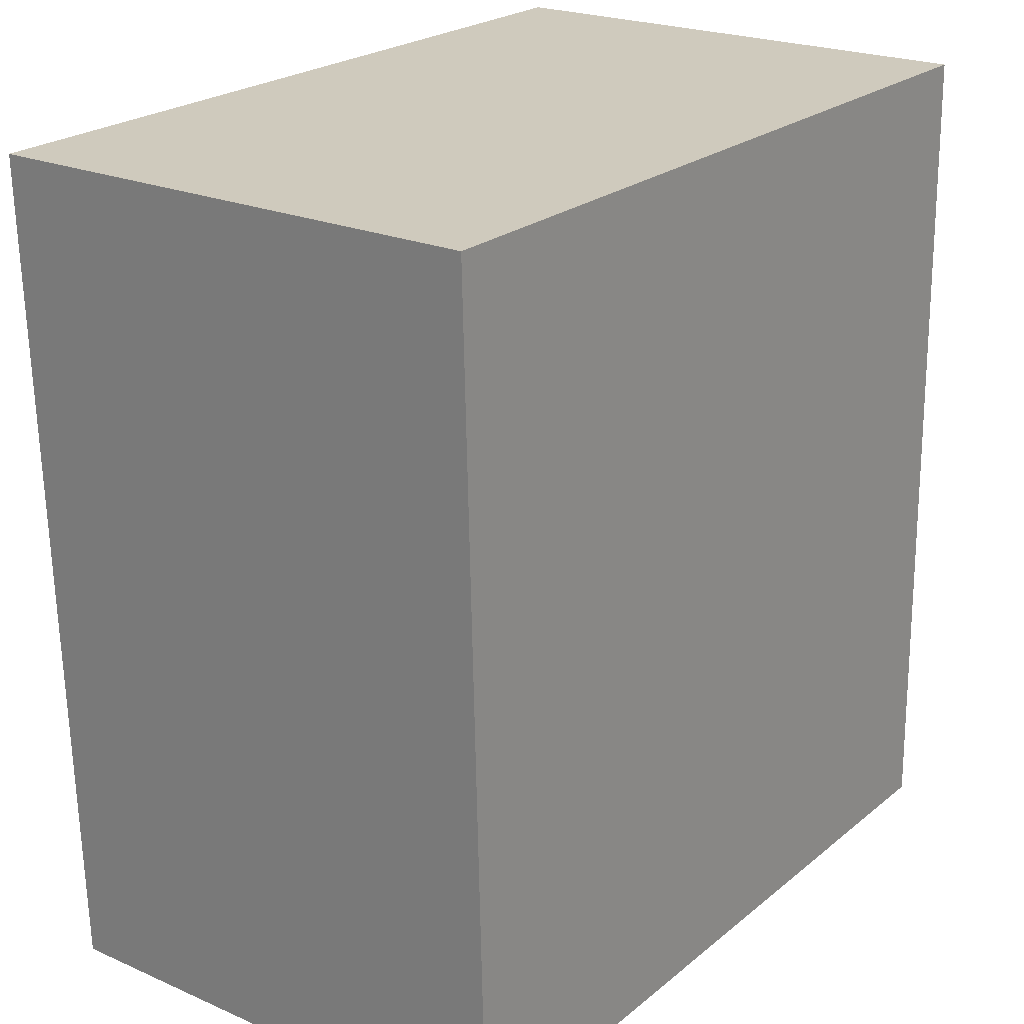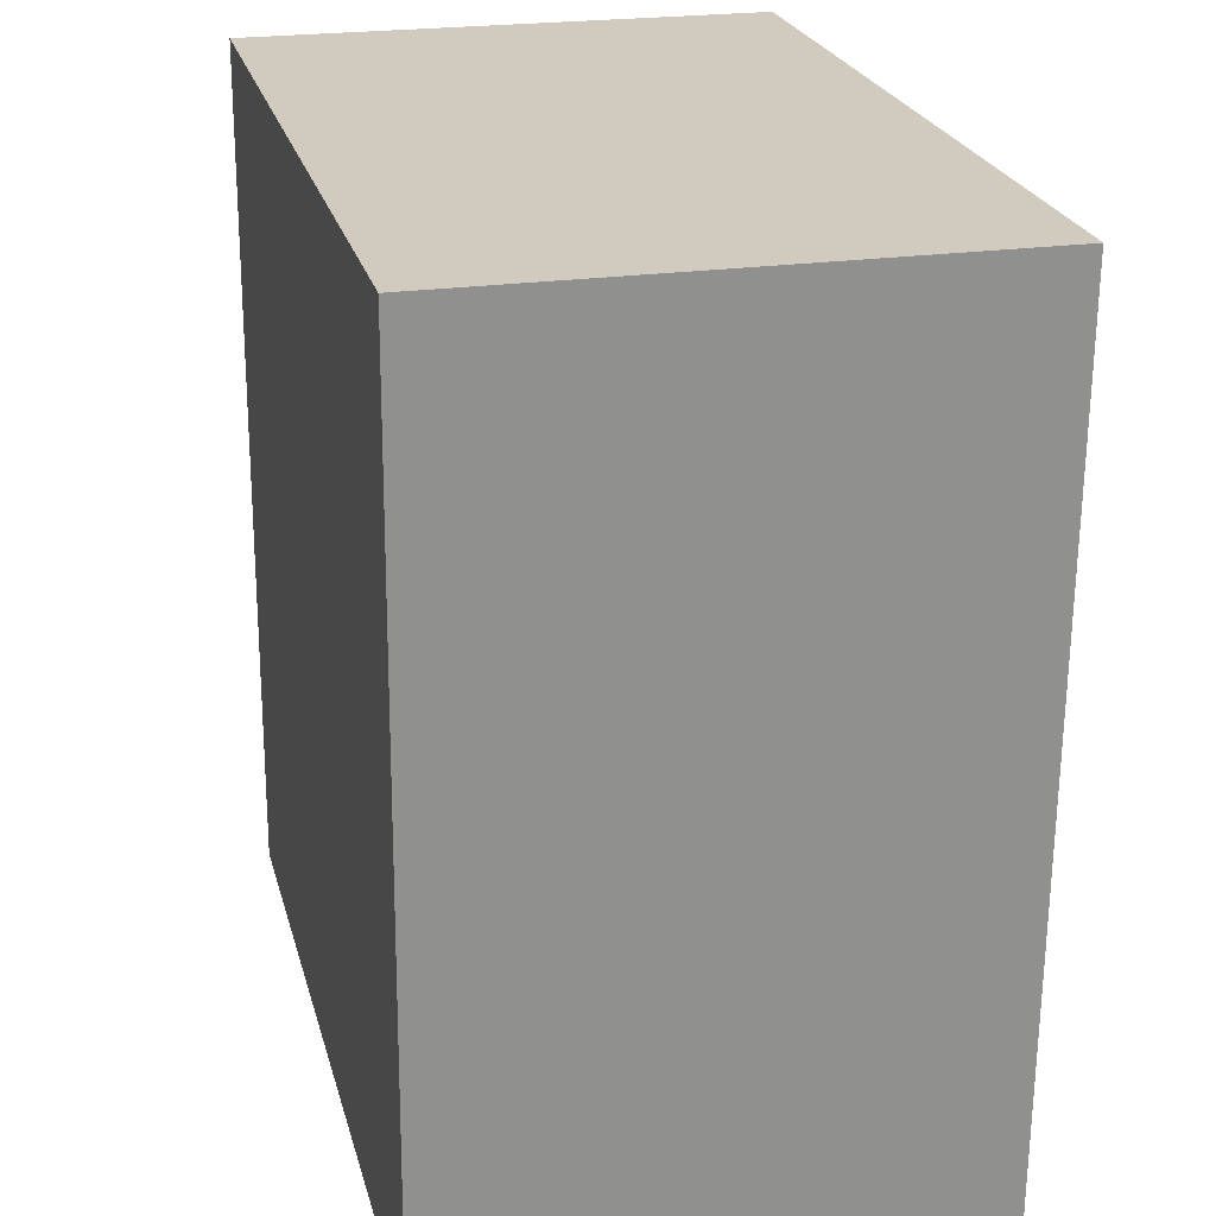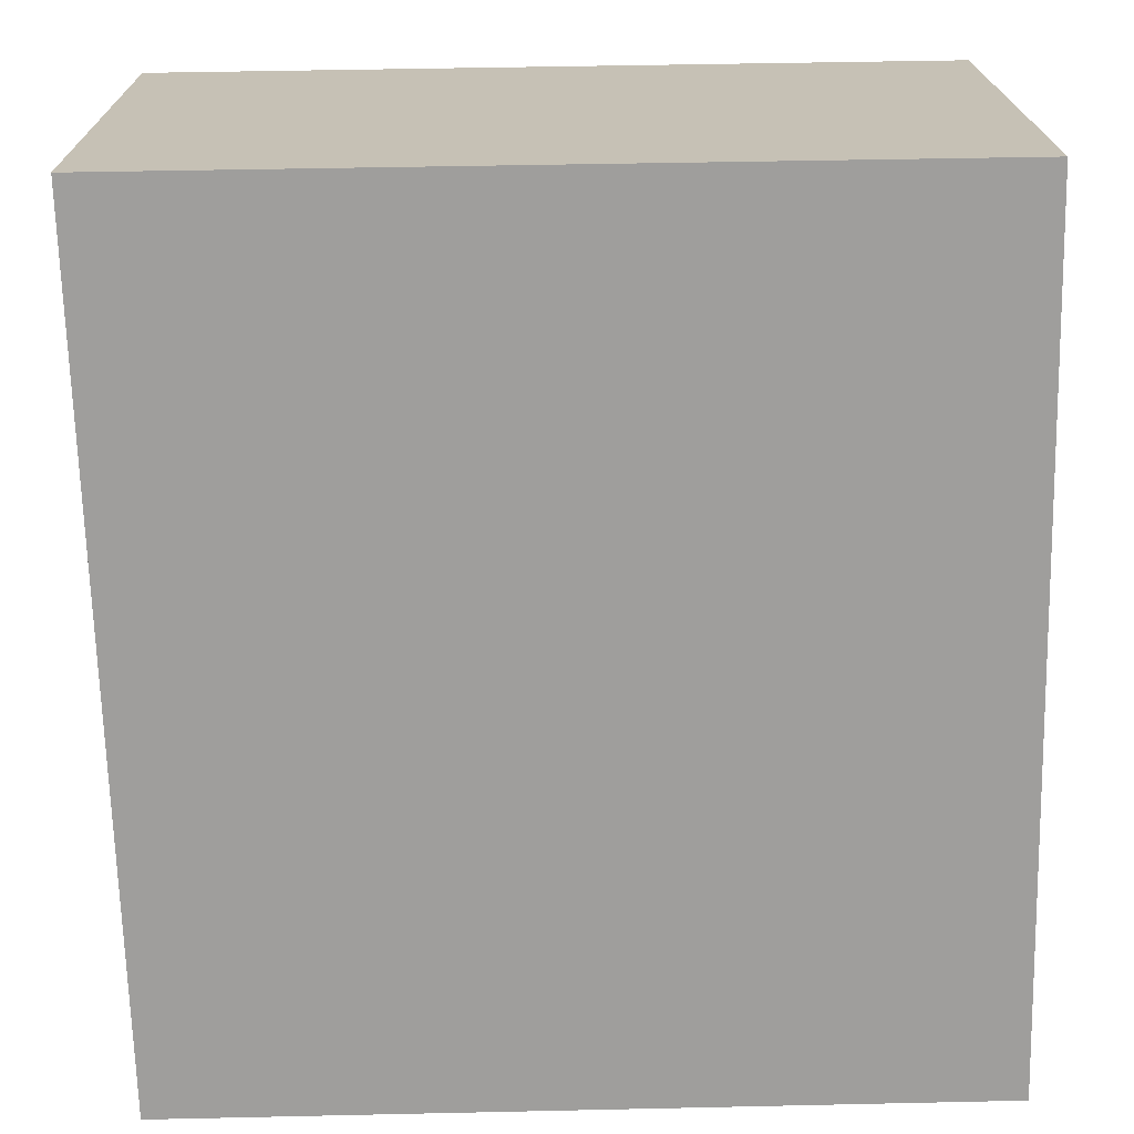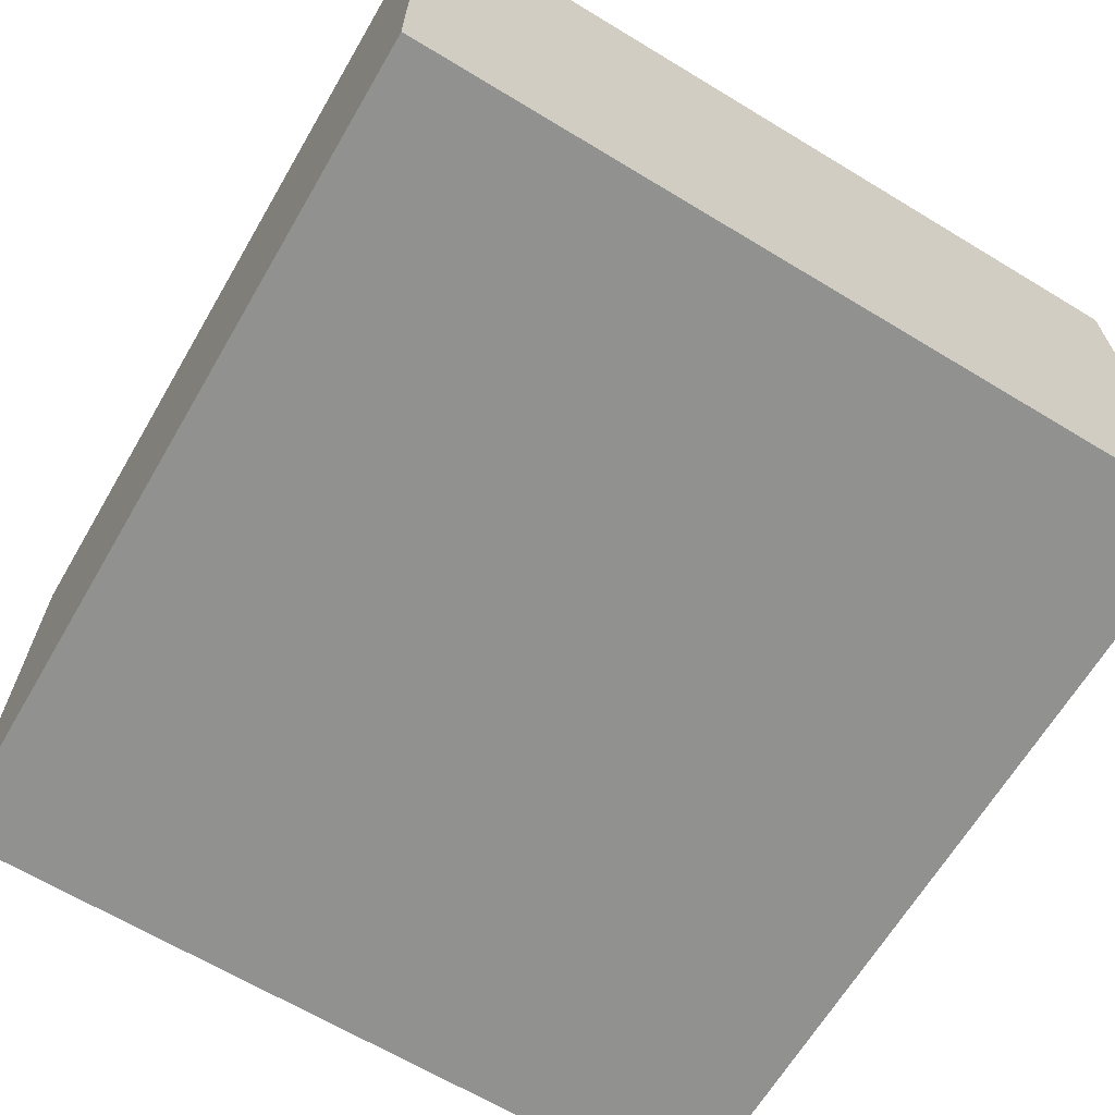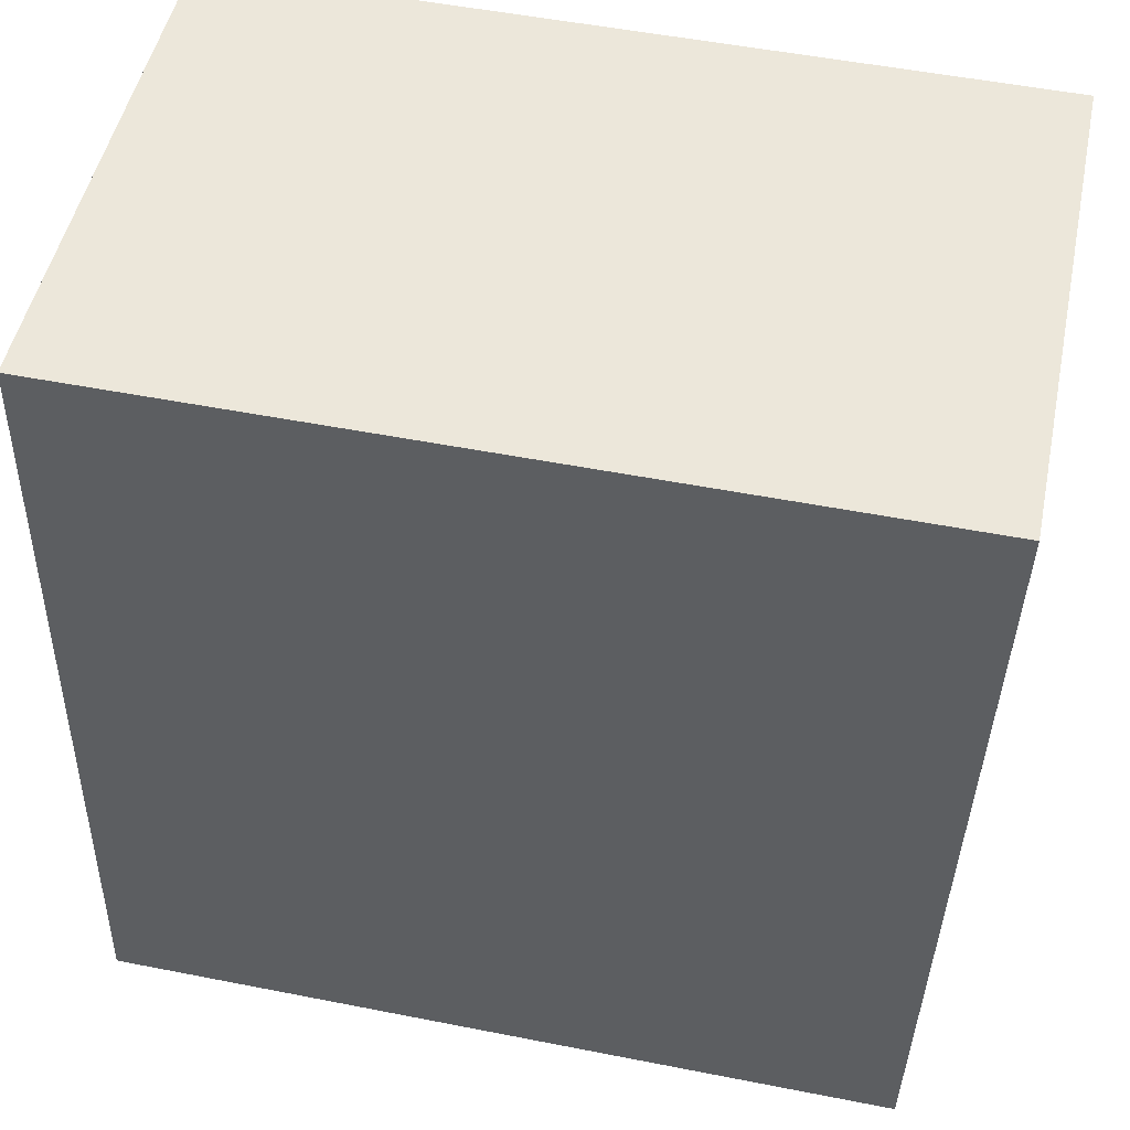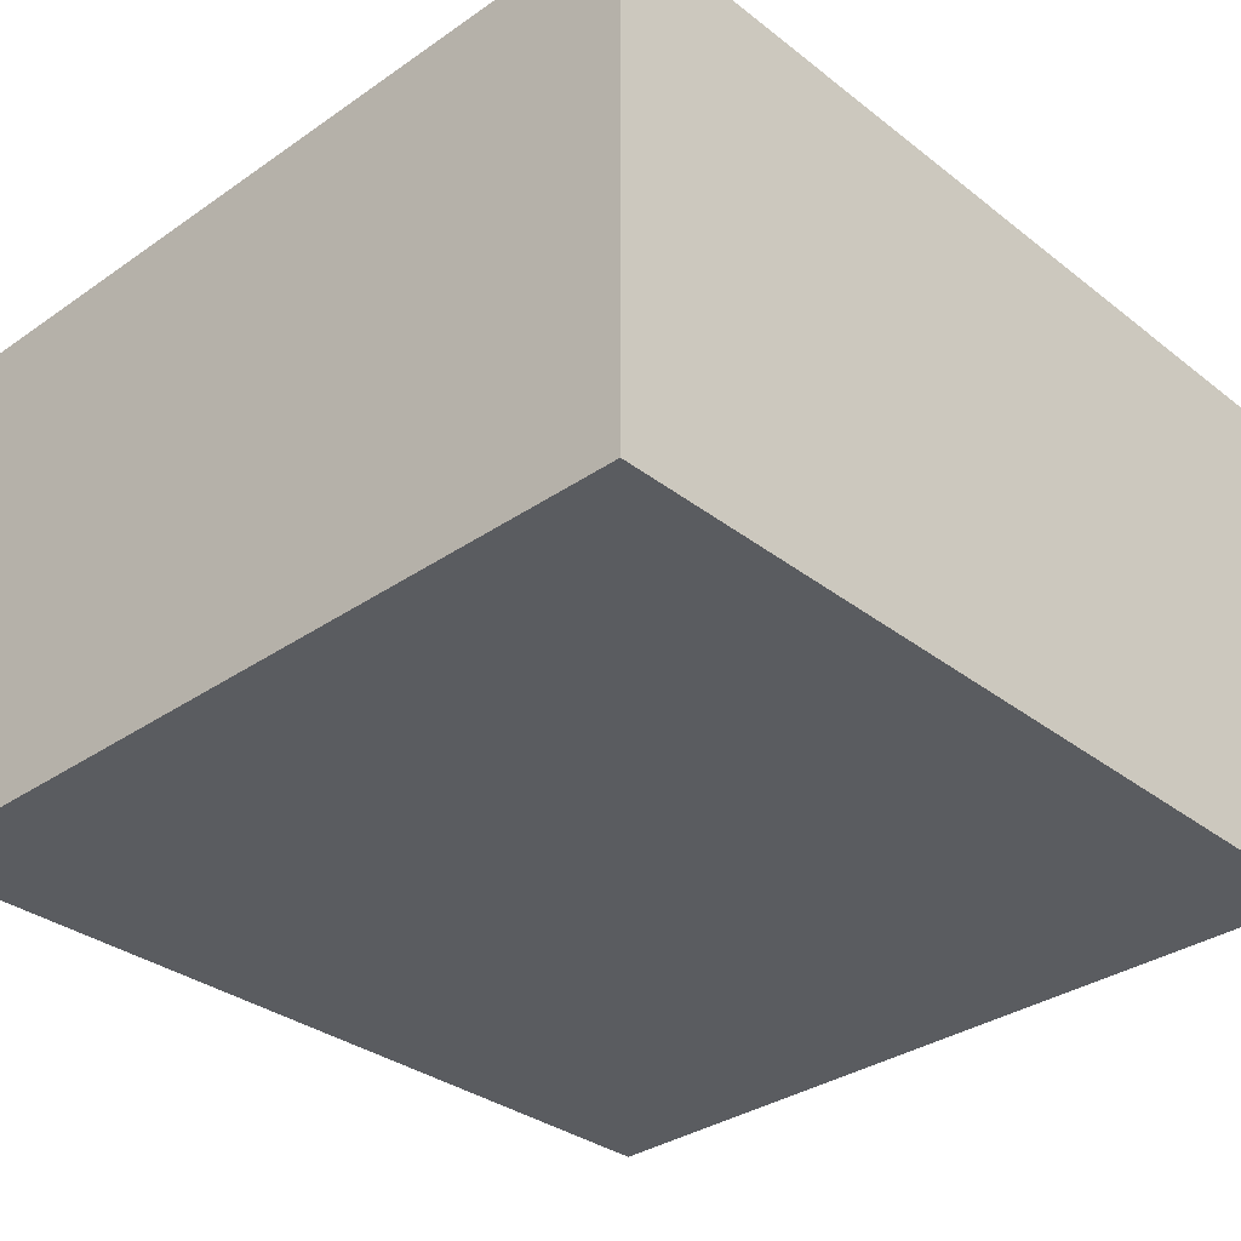
<metadata>
{"format":"obj","ext":"obj","renderer":"f3d","projection":"perspective","resolution":1024,"background":"white","views":[{"elev":22.4,"azim":-53.0,"up":"+Z"},{"elev":22.7,"azim":-103.9,"up":"+Z"},{"elev":19.0,"azim":-0.6,"up":"+Z"},{"elev":-65.9,"azim":-32.1,"up":"+Y"},{"elev":49.4,"azim":-168.3,"up":"+Z"},{"elev":-33.6,"azim":42.4,"up":"+Y"}]}
</metadata>
<code>
v  0.2 3.862 -6.344
v  5.989 3.862 0.083
v  6.111 3.862 -6.235
v  0 3.862 2.365e-16
v  6.111 3.818e-16 -6.235
v  0.2 3.885e-16 -6.344
v  0 0 0
v  5.989 -5.082e-18 0.083
g defaultobject
f 1 2 3
f 2 1 4
f 5 1 3
f 1 5 6
f 6 4 1
f 4 6 7
f 7 2 4
f 2 7 8
f 8 3 2
f 3 8 5
f 8 6 5
f 6 8 7

</code>
